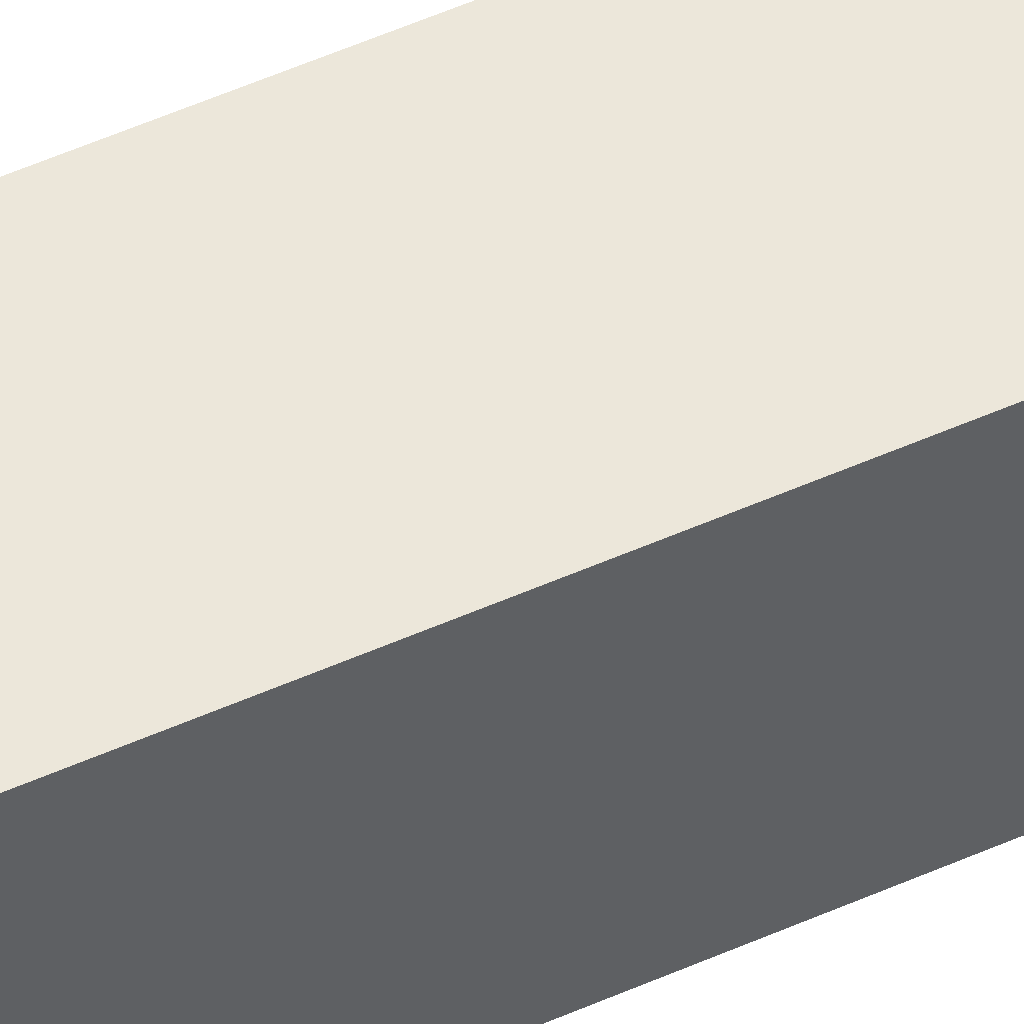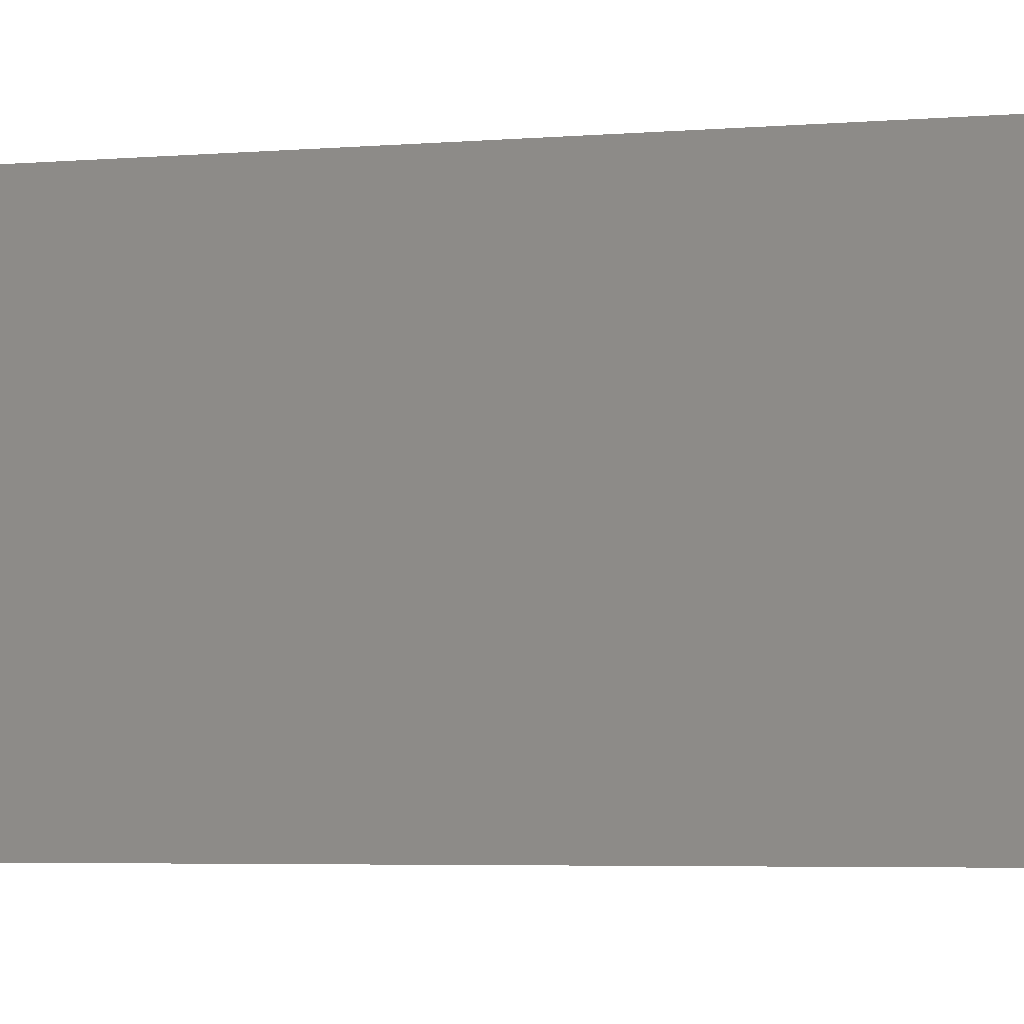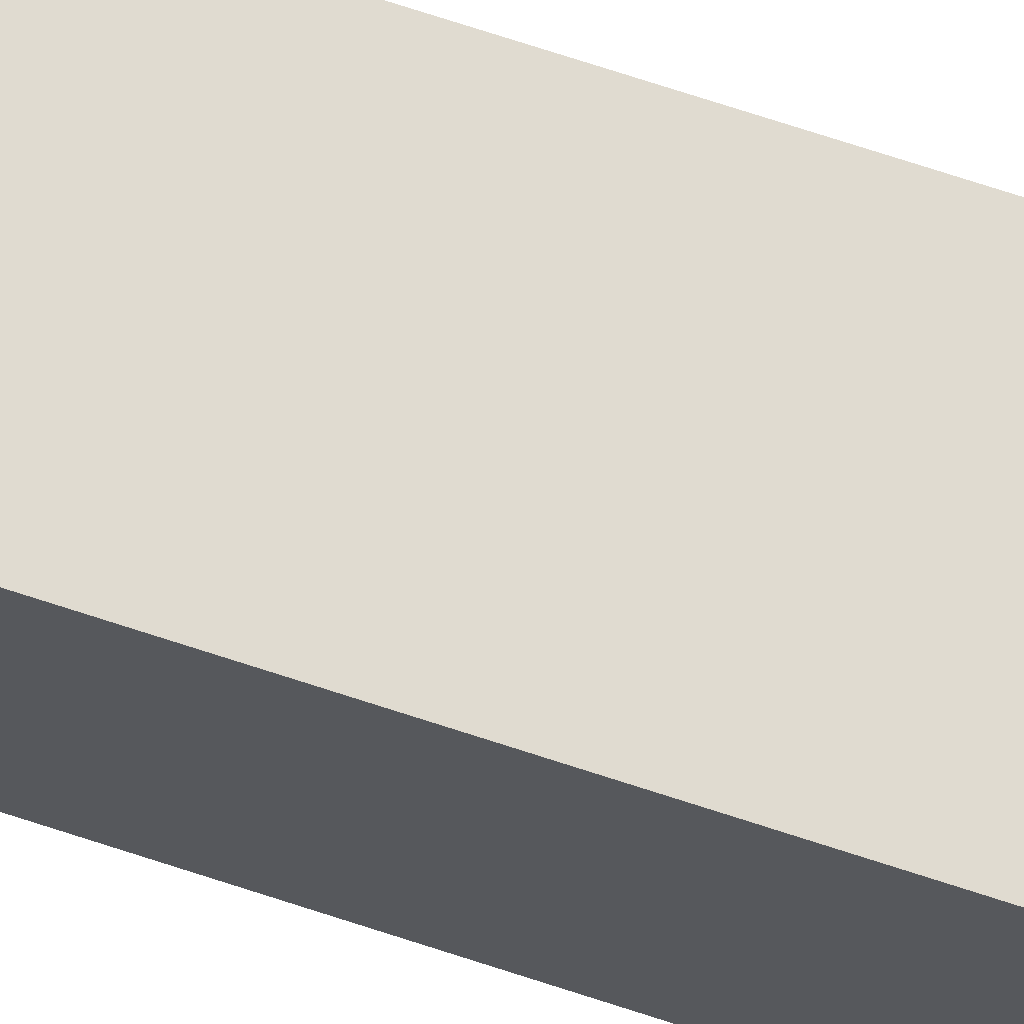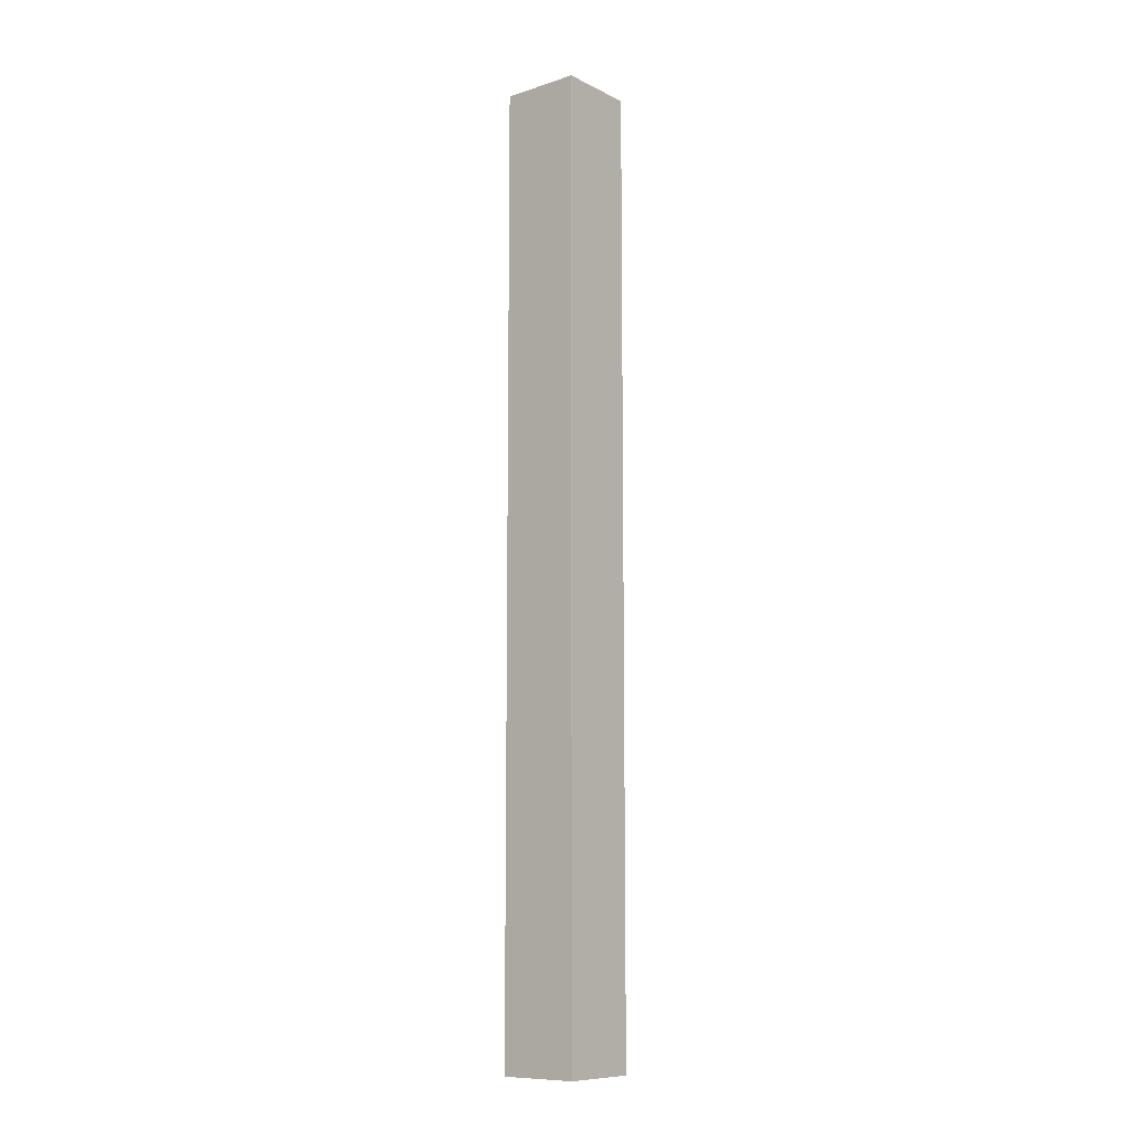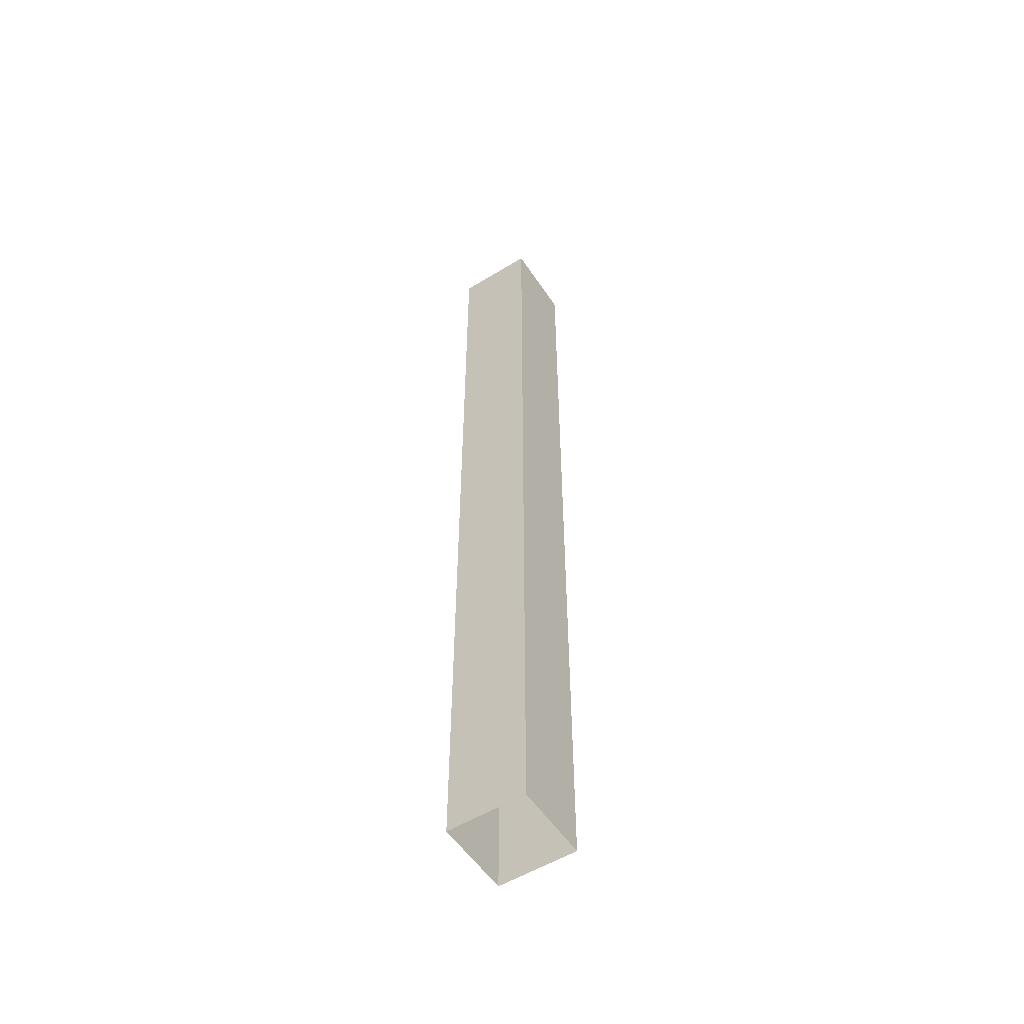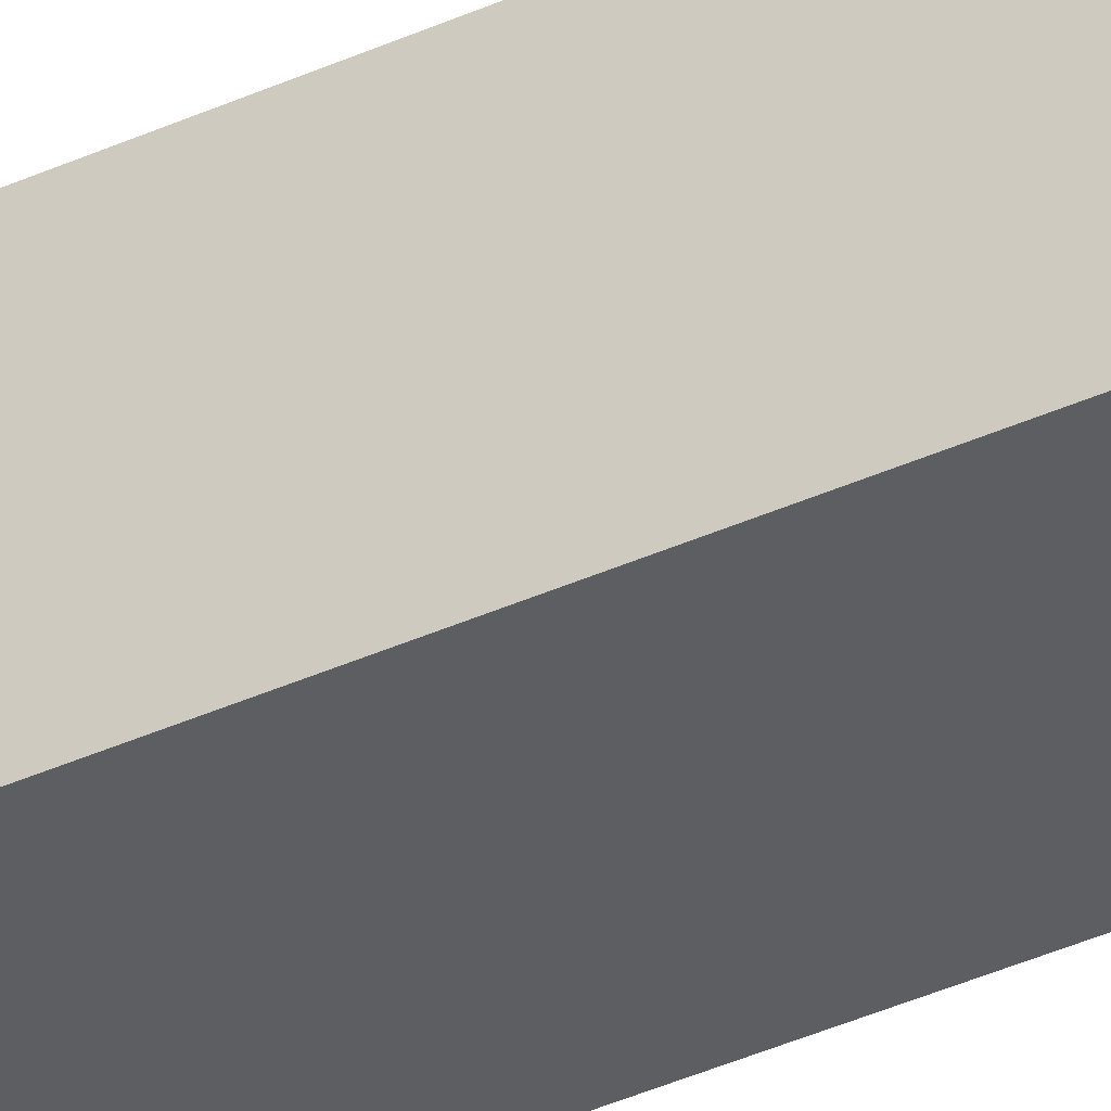
<metadata>
{"format":"obj","ext":"obj","renderer":"f3d","projection":"perspective","resolution":1024,"background":"white","views":[{"elev":50.9,"azim":63.8,"up":"+Y"},{"elev":-1.0,"azim":-39.2,"up":"+Y"},{"elev":70.2,"azim":-71.7,"up":"+Y"},{"elev":-10.1,"azim":129.3,"up":"+Z"},{"elev":-54.5,"azim":-57.0,"up":"+Z"},{"elev":-37.6,"azim":120.4,"up":"+Y"}]}
</metadata>
<code>
g royale_rabitz_column_lod01
v -0.25 -0.25 6
v 0.25 -0.25 6
v 0.25 -0.25 6.104e-07
v -0.25 -0.25 6.104e-07
v -0.25 -0.25 6.104e-07
v -0.25 0.25 3.052e-07
v -0.25 0.25 6
v -0.25 -0.25 6
v 0.25 -0.25 6
v 0.25 0.25 6
v 0.25 0.25 6.104e-07
v 0.25 -0.25 6.104e-07
v -0.25 -0.25 6
v -0.25 0.25 6
v 0.25 0.25 6
v 0.25 -0.25 6
v -0.25 0.25 6
v -0.25 0.25 3.052e-07
v 0.25 0.25 6.104e-07
v 0.25 0.25 6
g royale_rabitz_column_lod01_0
f 3 2 1
f 4 3 1
f 7 6 5
f 8 7 5
f 11 10 9
f 12 11 9
f 15 14 13
f 16 15 13
f 19 18 17
f 20 19 17

</code>
